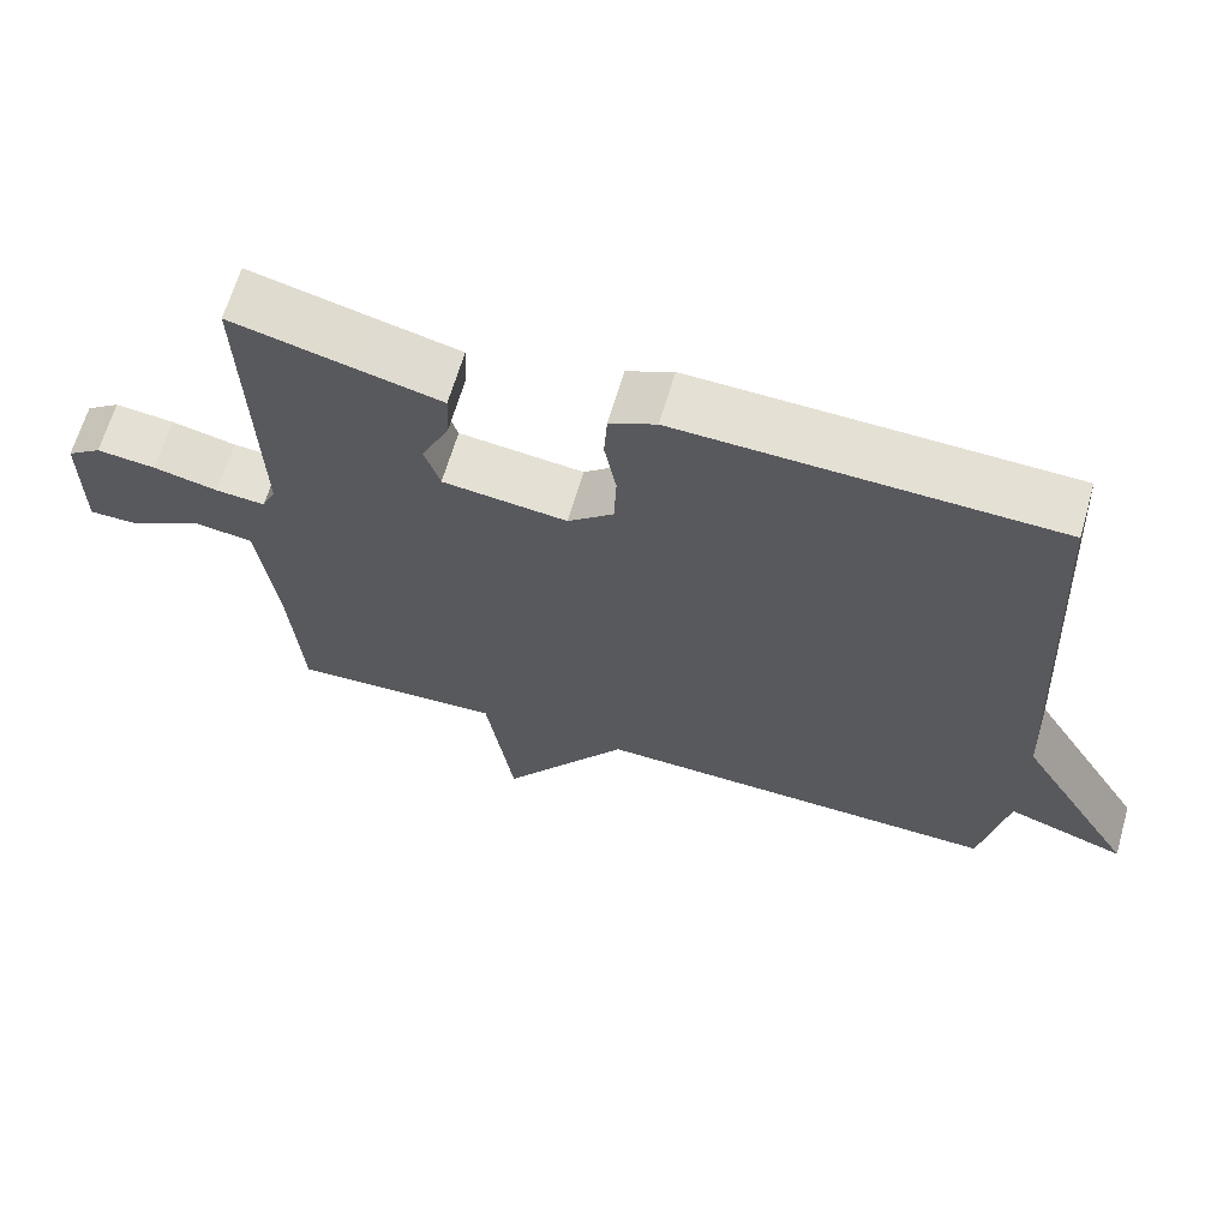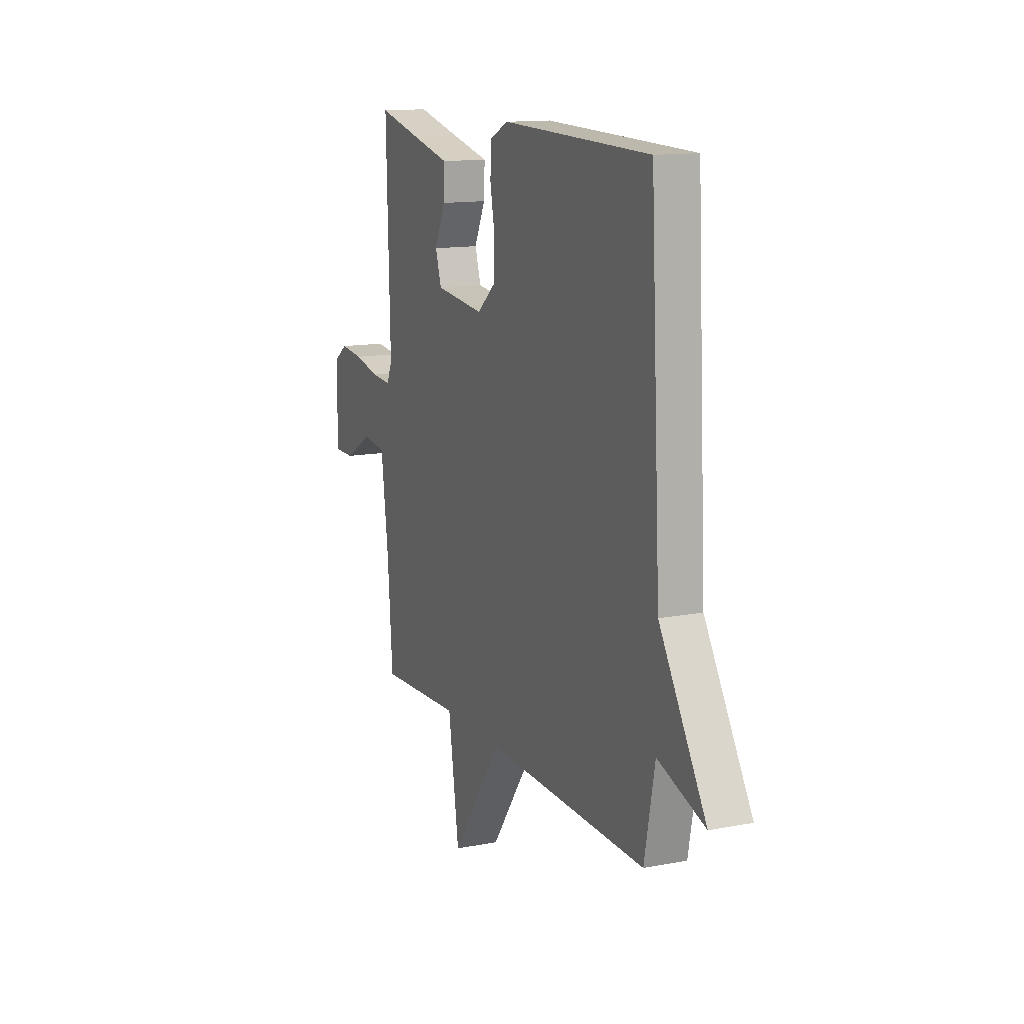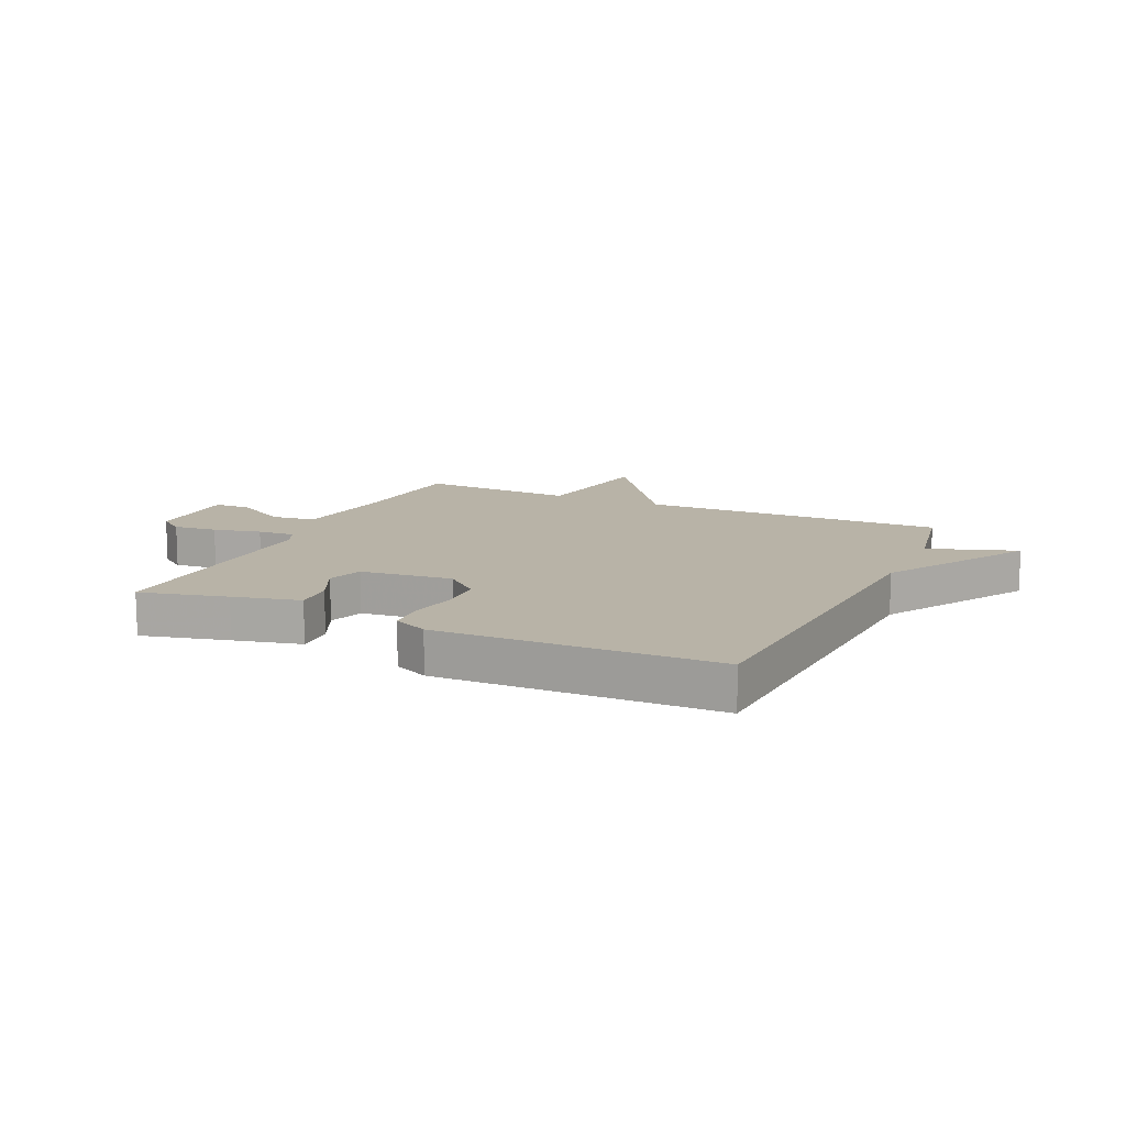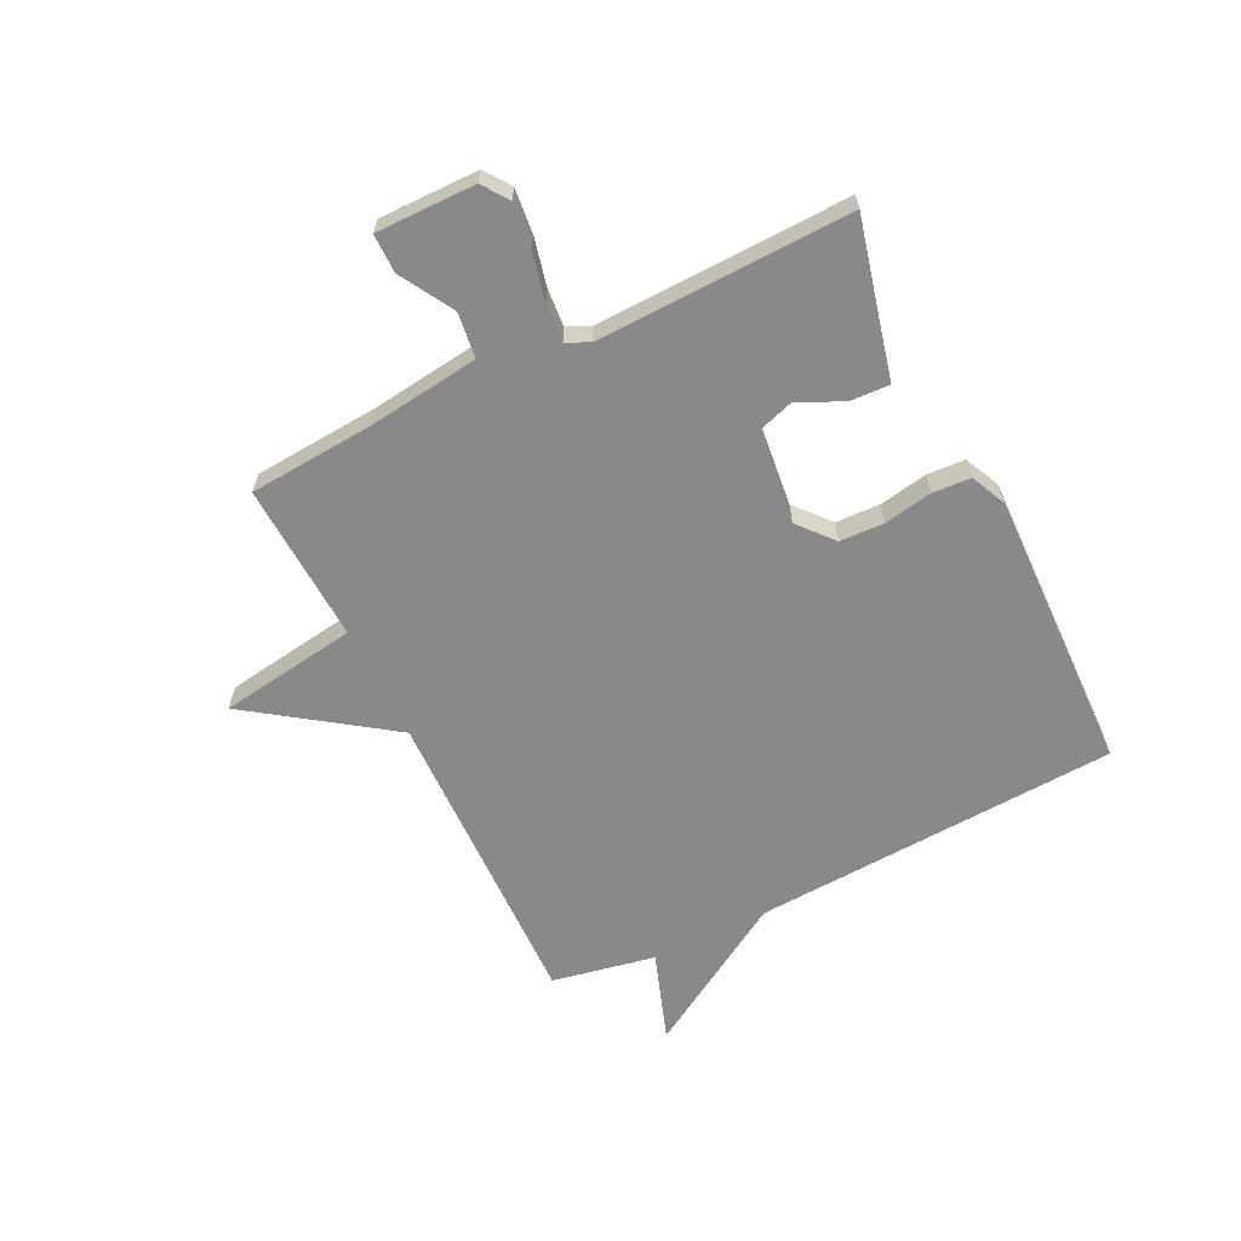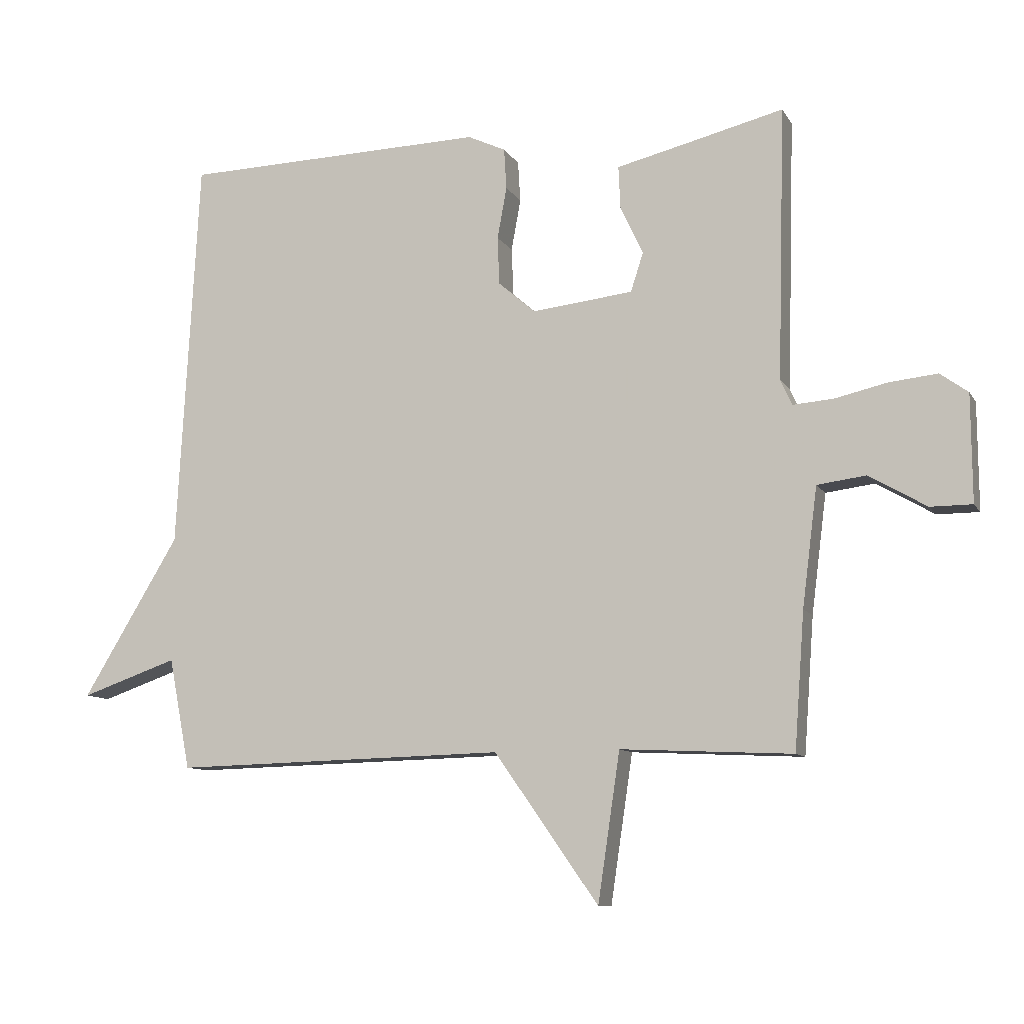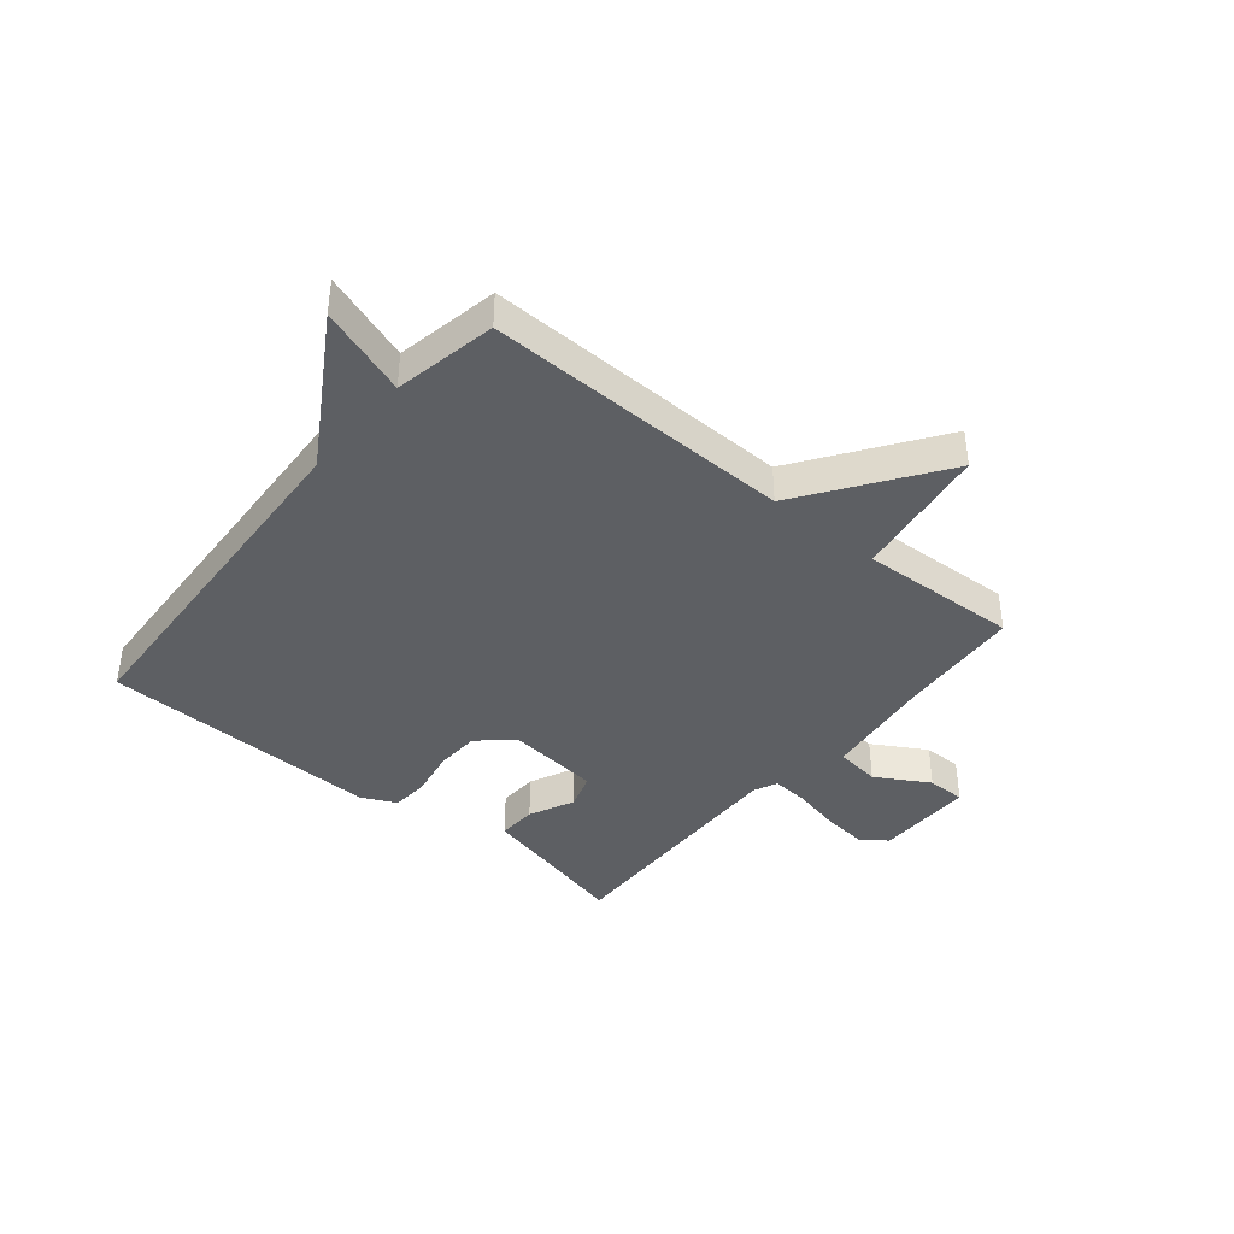
<metadata>
{"format":"obj","ext":"obj","renderer":"f3d","projection":"perspective","resolution":1024,"background":"white","views":[{"elev":65.3,"azim":16.2,"up":"+Z"},{"elev":13.4,"azim":66.4,"up":"+Z"},{"elev":12.9,"azim":24.8,"up":"+Y"},{"elev":-63.0,"azim":-63.8,"up":"+Y"},{"elev":-9.9,"azim":-161.1,"up":"+Z"},{"elev":-40.1,"azim":140.5,"up":"+Y"}]}
</metadata>
<code>
v -0.5 0.07 -0.5
v -0.516 0.07 -0.285
v -0.54 0.07 -0.097
v -0.617 0.07 -0.087
v -0.708 0.07 -0.14
v -0.774 0.07 -0.14
v -0.773 0.07 0.029
v -0.729 0.07 0.061
v -0.653 0.07 0.053
v -0.57 0.07 0.034
v -0.506 0.07 0.029
v -0.488 0.07 0.069
v -0.5 0.07 0.5
v -0.35 0.07 0.463
v -0.234 0.07 0.435
v -0.237 0.07 0.368
v -0.273 0.07 0.291
v -0.253 0.07 0.229
v -0.093 0.07 0.211
v -0.034 0.07 0.262
v -0.031 0.07 0.338
v -0.046 0.07 0.42
v -0.042 0.07 0.485
v 0.018 0.07 0.513
v 0.5 0.07 0.5
v 0.534 0.07 -0.124
v 0.687 0.07 -0.377
v 0.534 0.07 -0.324
v 0.5 0.07 -0.5
v -0.028 0.07 -0.487
v -0.193 0.07 -0.722
v -0.228 0.07 -0.487
v -0.5 0 -0.5
v -0.516 0 -0.285
v -0.54 0 -0.097
v -0.617 0 -0.087
v -0.708 0 -0.14
v -0.774 0 -0.14
v -0.773 0 0.029
v -0.729 0 0.061
v -0.653 0 0.053
v -0.57 0 0.034
v -0.506 0 0.029
v -0.488 0 0.069
v -0.5 0 0.5
v -0.35 0 0.463
v -0.234 0 0.435
v -0.237 0 0.368
v -0.273 0 0.291
v -0.253 0 0.229
v -0.093 0 0.211
v -0.034 0 0.262
v -0.031 0 0.338
v -0.046 0 0.42
v -0.042 0 0.485
v 0.018 0 0.513
v 0.5 0 0.5
v 0.534 0 -0.124
v 0.687 0 -0.377
v 0.534 0 -0.324
v 0.5 0 -0.5
v -0.028 0 -0.487
v -0.193 0 -0.722
v -0.228 0 -0.487
f 30 31 32
f 28 29 30
f 28 30 32
f 26 27 28
f 25 26 28
f 24 25 28
f 23 24 28
f 22 23 28
f 21 22 28
f 20 21 28
f 32 1 2
f 28 32 2
f 20 28 2
f 19 20 2
f 14 15 16 17
f 14 17 18
f 13 14 18
f 12 13 18
f 19 2 3
f 18 19 3
f 12 18 3
f 11 12 3
f 8 9 10
f 7 8 10
f 6 7 10
f 5 6 10
f 4 5 10
f 3 4 10 11
f 64 63 62
f 62 61 60
f 64 62 60
f 60 59 58
f 60 58 57
f 60 57 56
f 60 56 55
f 60 55 54
f 60 54 53
f 60 53 52
f 34 33 64
f 34 64 60
f 34 60 52
f 34 52 51
f 49 48 47 46
f 50 49 46
f 50 46 45
f 50 45 44
f 35 34 51
f 35 51 50
f 35 50 44
f 35 44 43
f 42 41 40
f 42 40 39
f 42 39 38
f 42 38 37
f 42 37 36
f 43 42 36 35
f 1 33 34 2
f 2 34 35 3
f 3 35 36 4
f 4 36 37 5
f 5 37 38 6
f 6 38 39 7
f 7 39 40 8
f 8 40 41 9
f 9 41 42 10
f 10 42 43 11
f 11 43 44 12
f 12 44 45 13
f 13 45 46 14
f 14 46 47 15
f 15 47 48 16
f 16 48 49 17
f 17 49 50 18
f 18 50 51 19
f 19 51 52 20
f 20 52 53 21
f 21 53 54 22
f 22 54 55 23
f 23 55 56 24
f 24 56 57 25
f 25 57 58 26
f 26 58 59 27
f 27 59 60 28
f 28 60 61 29
f 29 61 62 30
f 30 62 63 31
f 31 63 64 32
f 32 64 33 1

</code>
